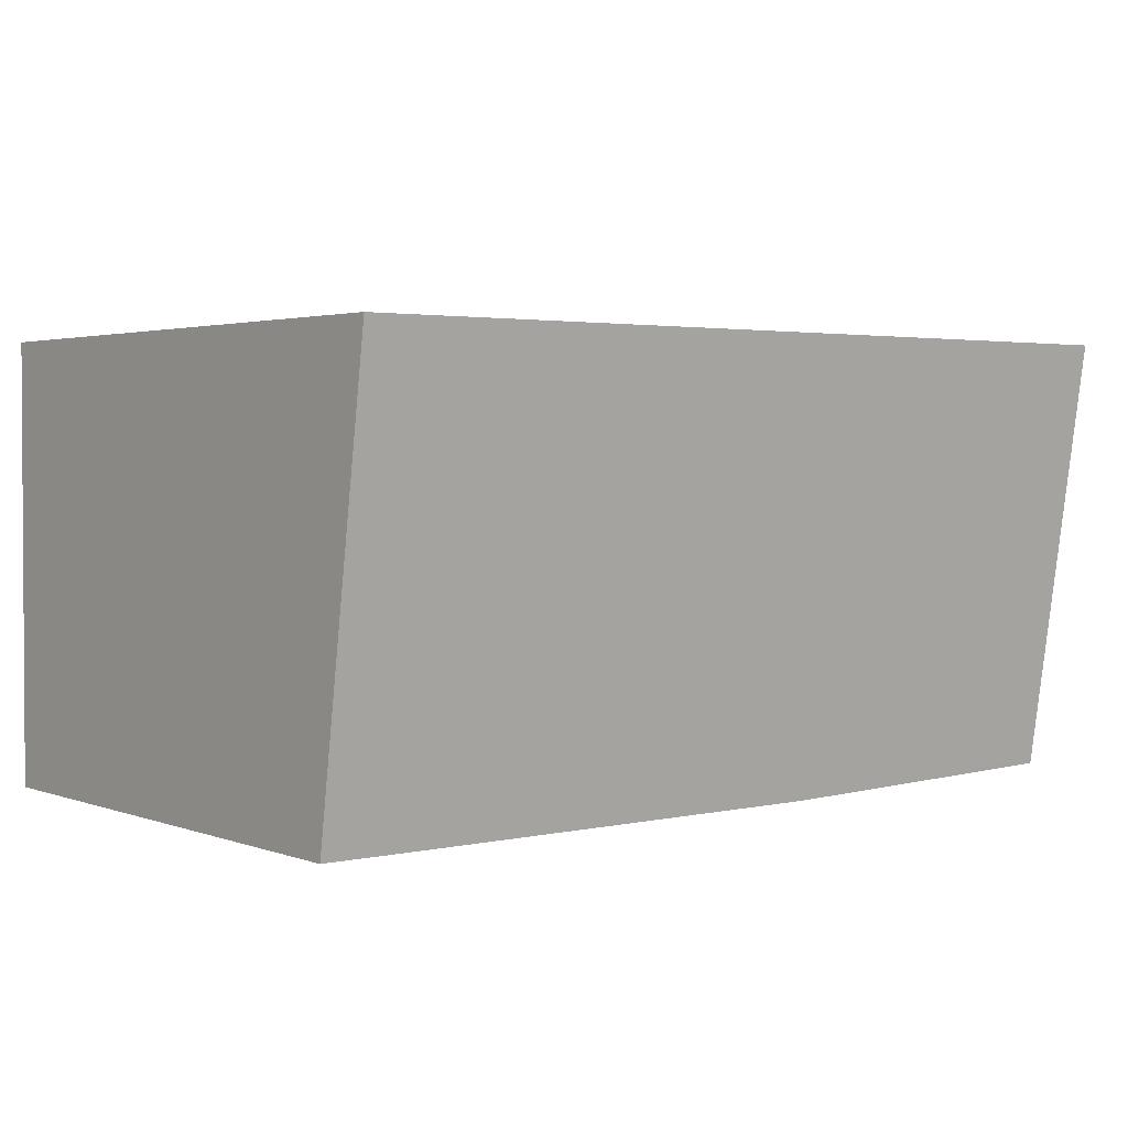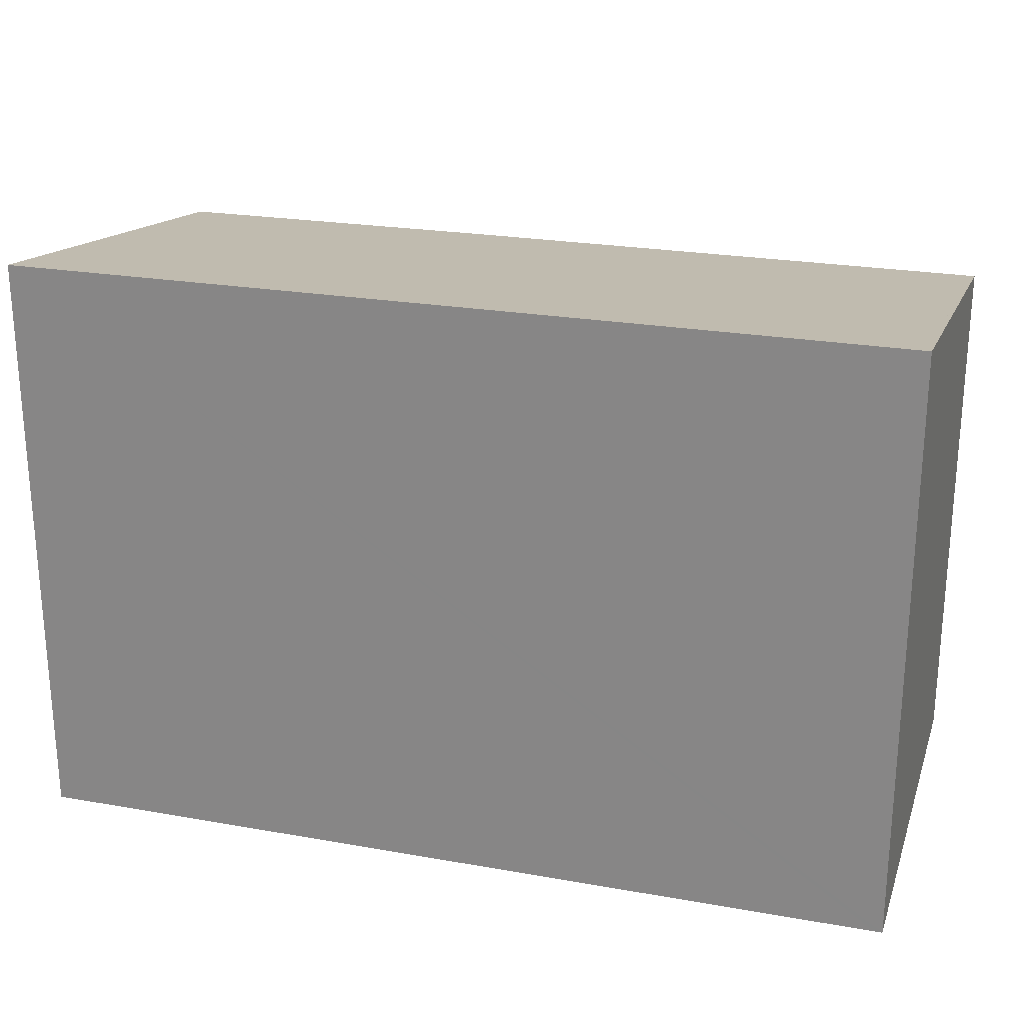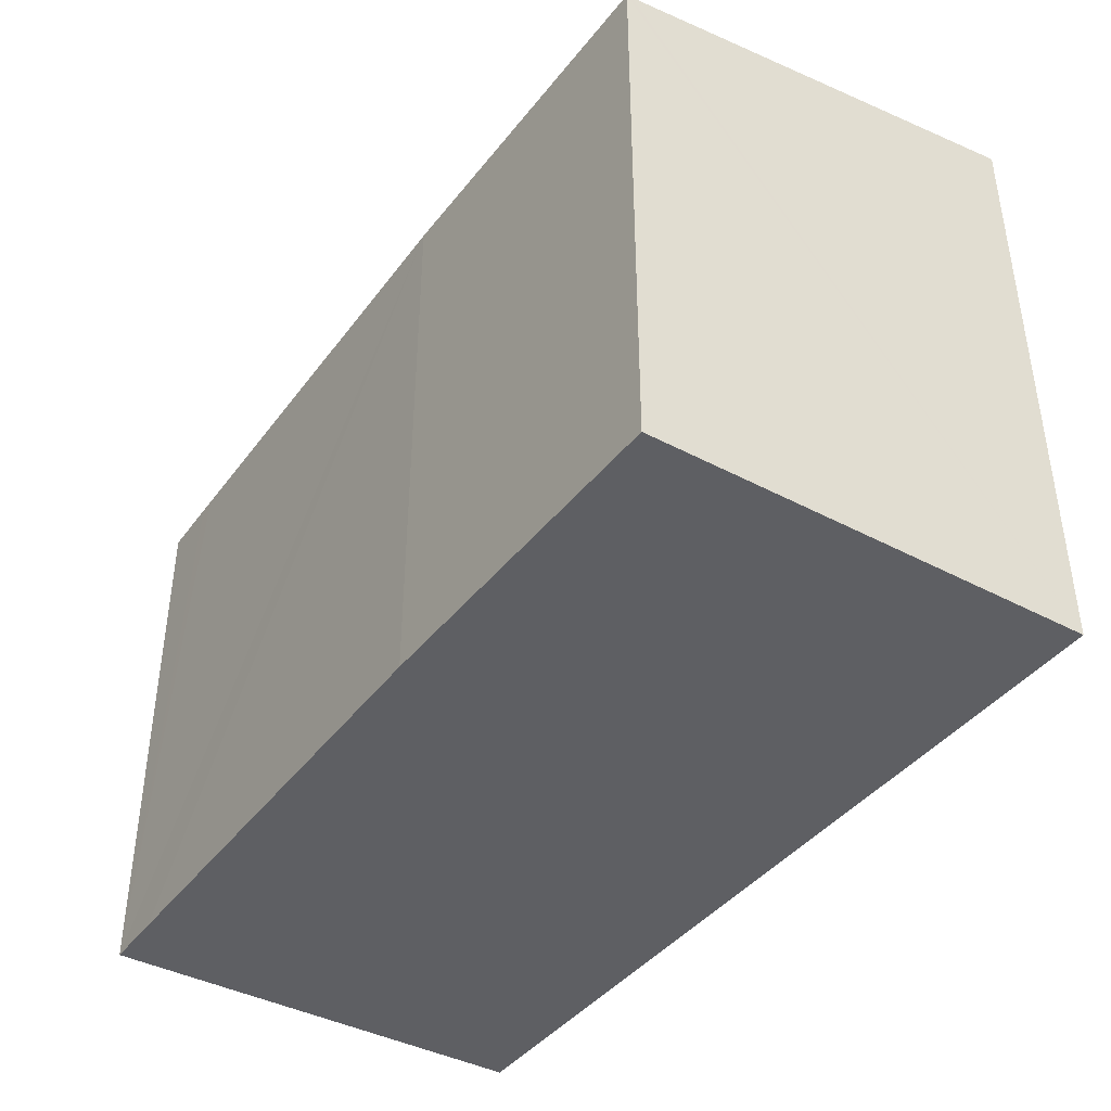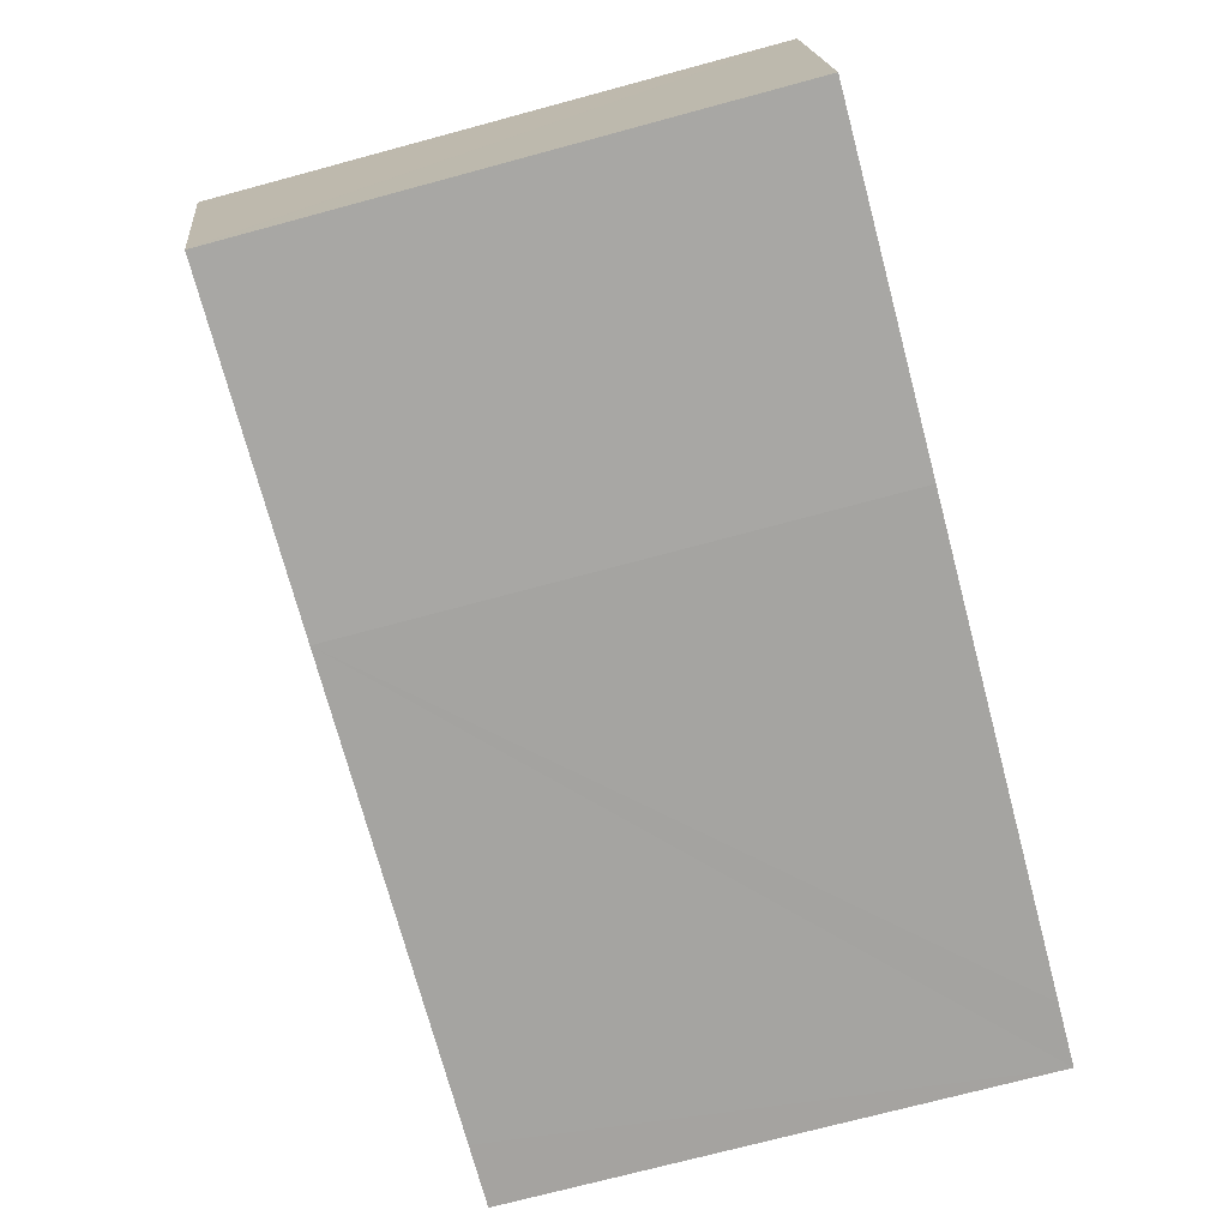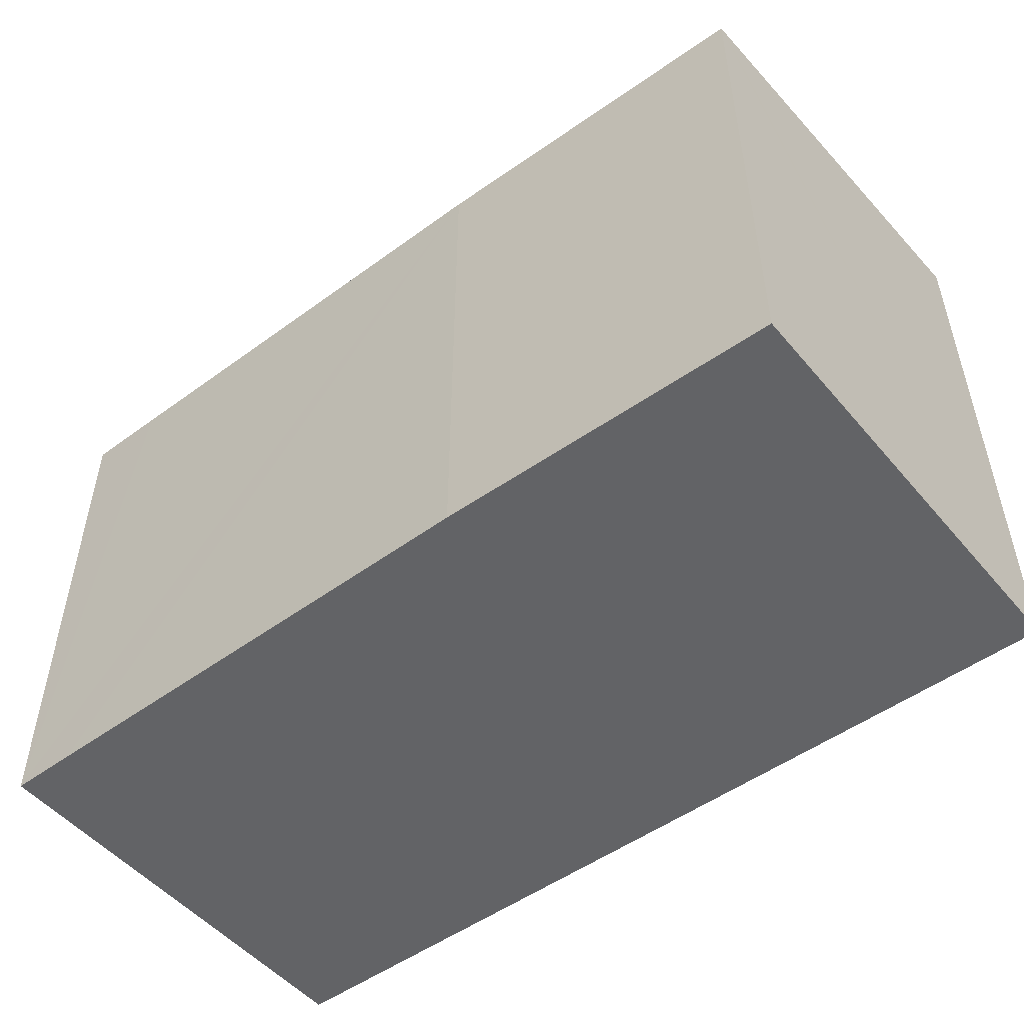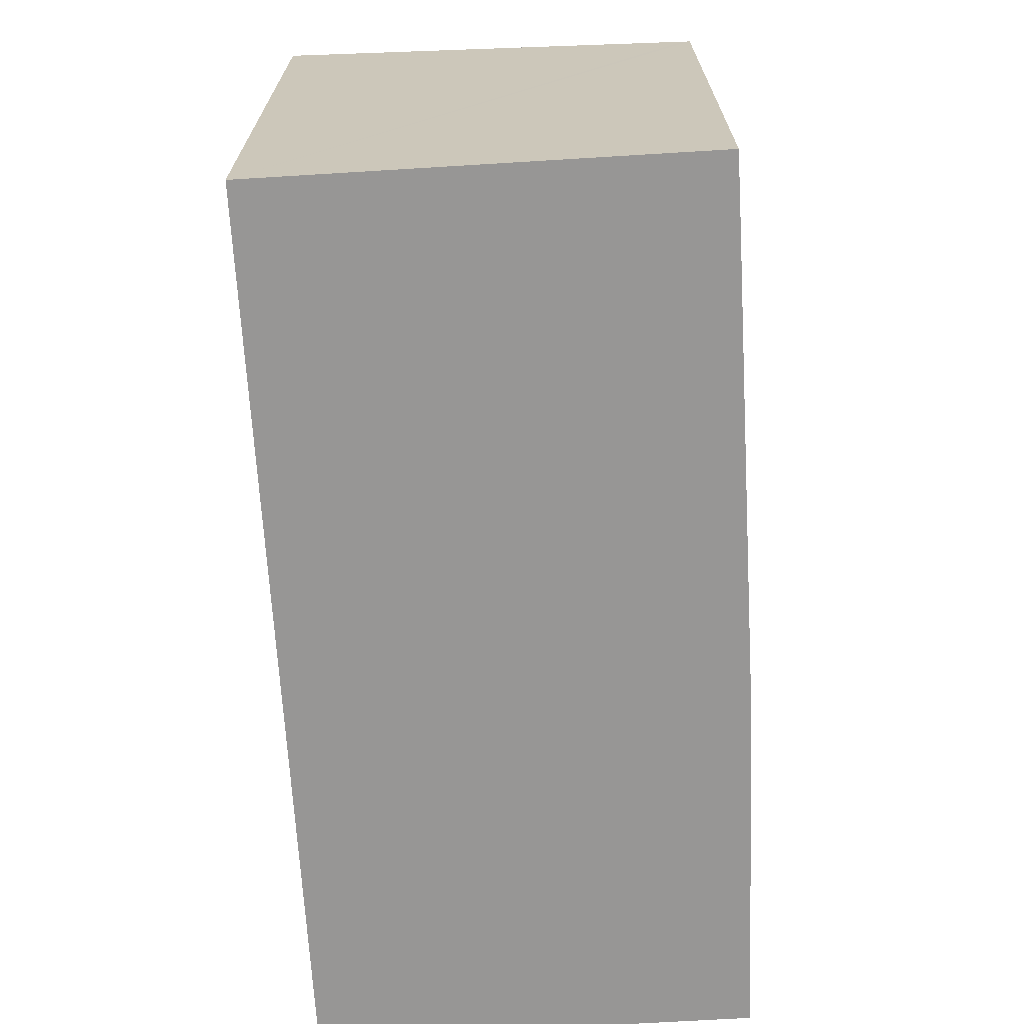
<metadata>
{"format":"obj","ext":"obj","renderer":"f3d","projection":"perspective","resolution":1024,"background":"white","views":[{"elev":2.8,"azim":140.9,"up":"+Z"},{"elev":23.8,"azim":16.6,"up":"+Y"},{"elev":-40.7,"azim":-123.3,"up":"+Y"},{"elev":-73.5,"azim":-75.0,"up":"+Z"},{"elev":-50.9,"azim":-141.6,"up":"+Y"},{"elev":-67.8,"azim":93.3,"up":"+Y"}]}
</metadata>
<code>
v  0.035 10.58 -8.509
v  6.742 10.55 -8.747
v  0.035 10.56 -8.614
v  0 11.83 7.241e-16
v  17.35 11.83 -0.032
v  15.91 10.56 -8.704
v  16.25 10.56 -8.702
v  17.53 10.56 -8.692
v  17.53 10.58 -8.543
v  17.5 11.83 -0.032
v  17.5 1.959e-18 -0.032
v  17.53 5.322e-16 -8.692
v  17.53 5.231e-16 -8.543
v  16.25 5.328e-16 -8.702
v  6.742 5.356e-16 -8.747
v  15.91 5.33e-16 -8.704
v  0.035 5.275e-16 -8.614
v  0 0 0
v  0.035 5.21e-16 -8.509
v  17.35 1.959e-18 -0.032
g defaultobject
f 1 2 3
f 2 1 4
f 2 4 5
f 2 5 6
f 6 5 7
f 7 5 8
f 8 5 9
f 9 5 10
f 11 9 10
f 9 11 8
f 8 11 12
f 12 11 13
f 12 7 8
f 7 12 6
f 6 12 2
f 2 12 14
f 2 14 15
f 15 14 16
f 2 17 3
f 17 2 15
f 1 18 4
f 18 1 3
f 18 3 17
f 18 17 19
f 5 11 10
f 11 5 4
f 11 4 20
f 20 4 18
f 15 19 17
f 19 15 18
f 18 15 20
f 20 15 16
f 20 16 14
f 20 14 12
f 20 12 13
f 11 20 13

</code>
